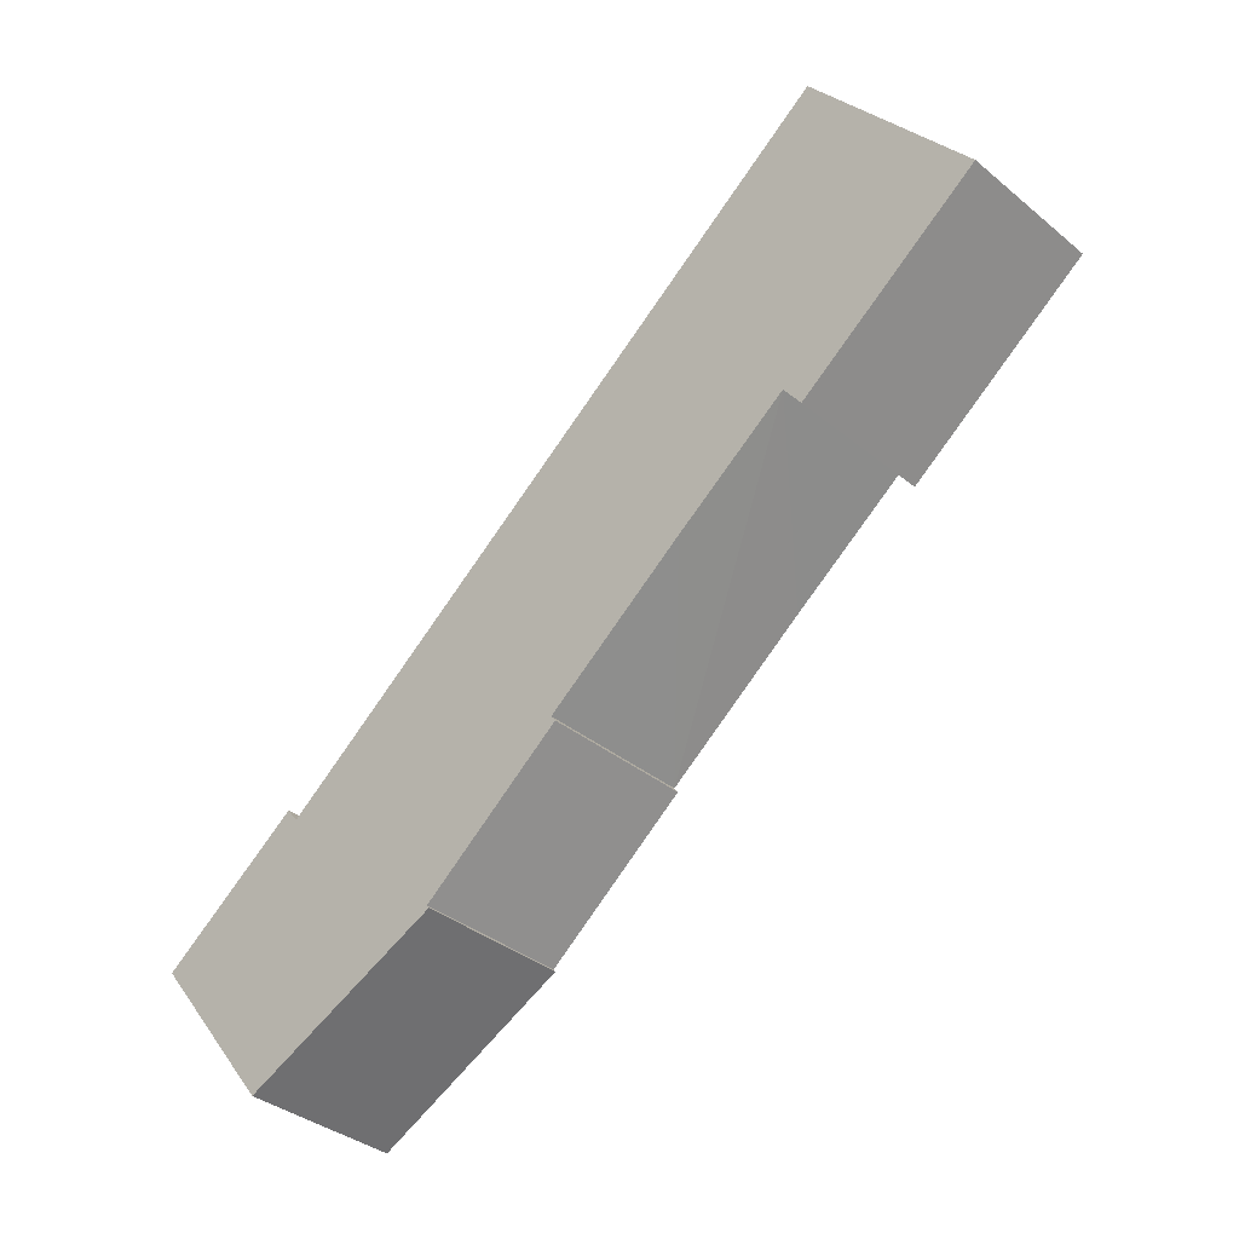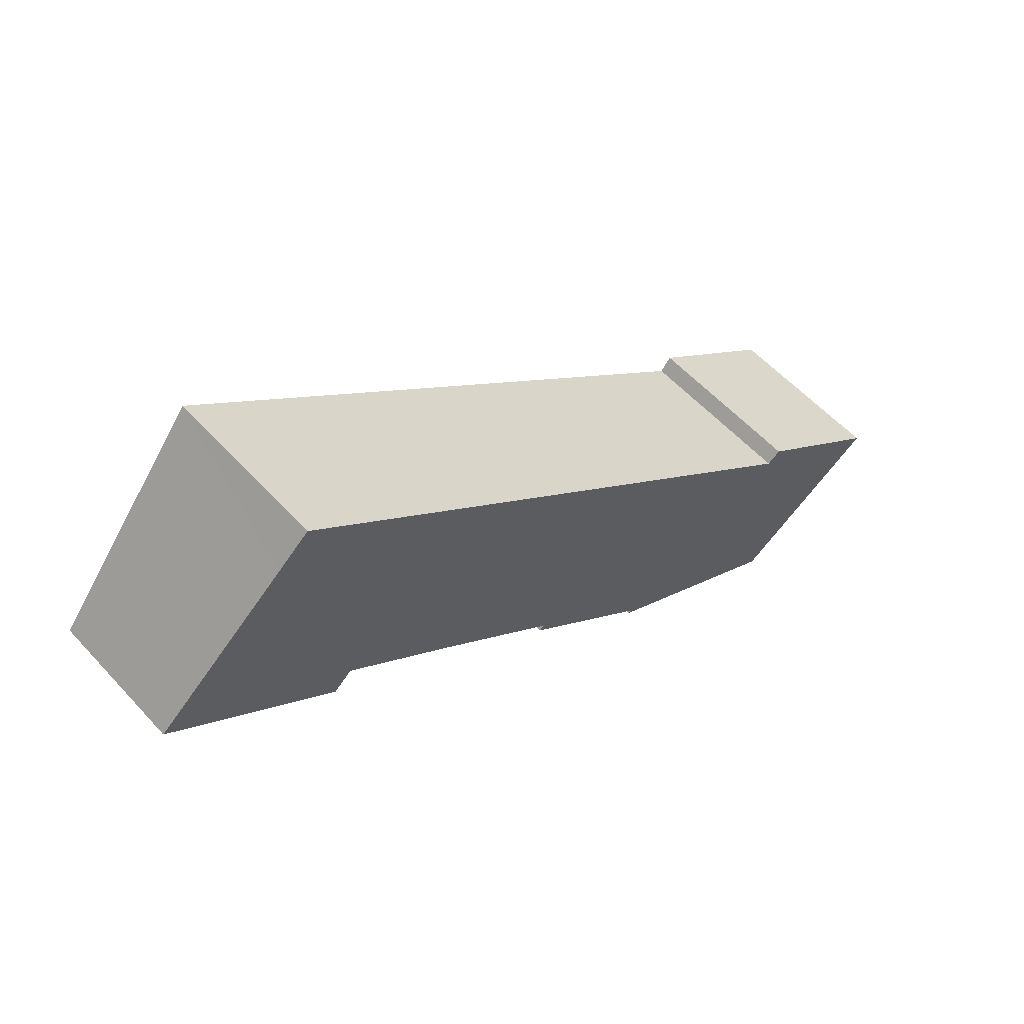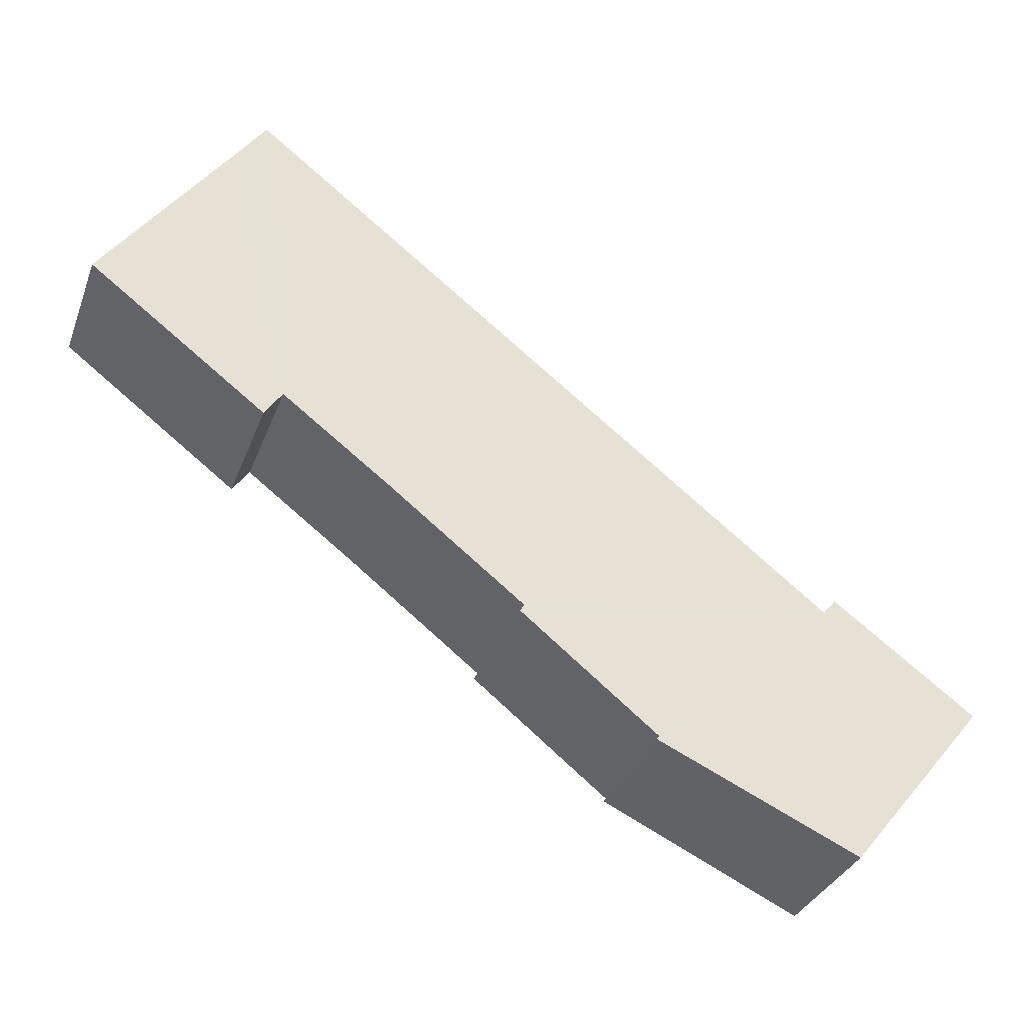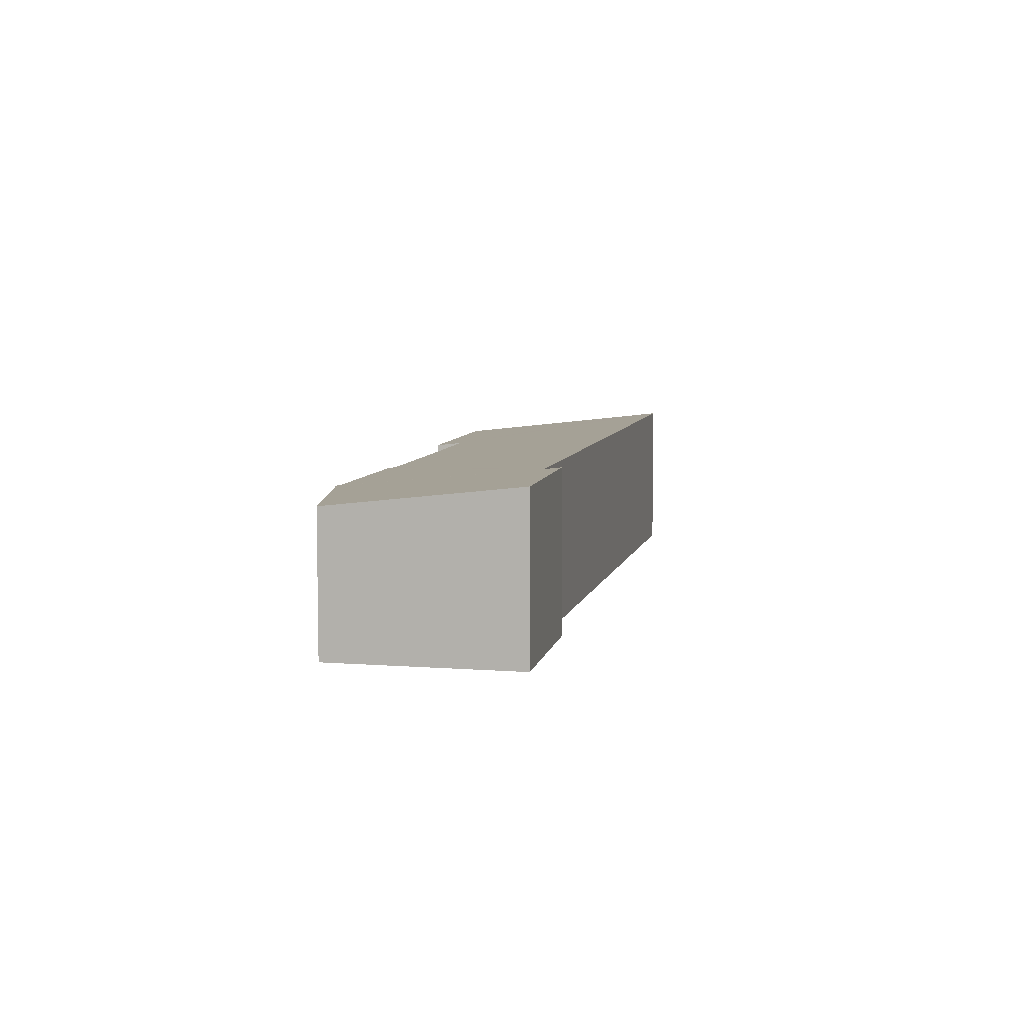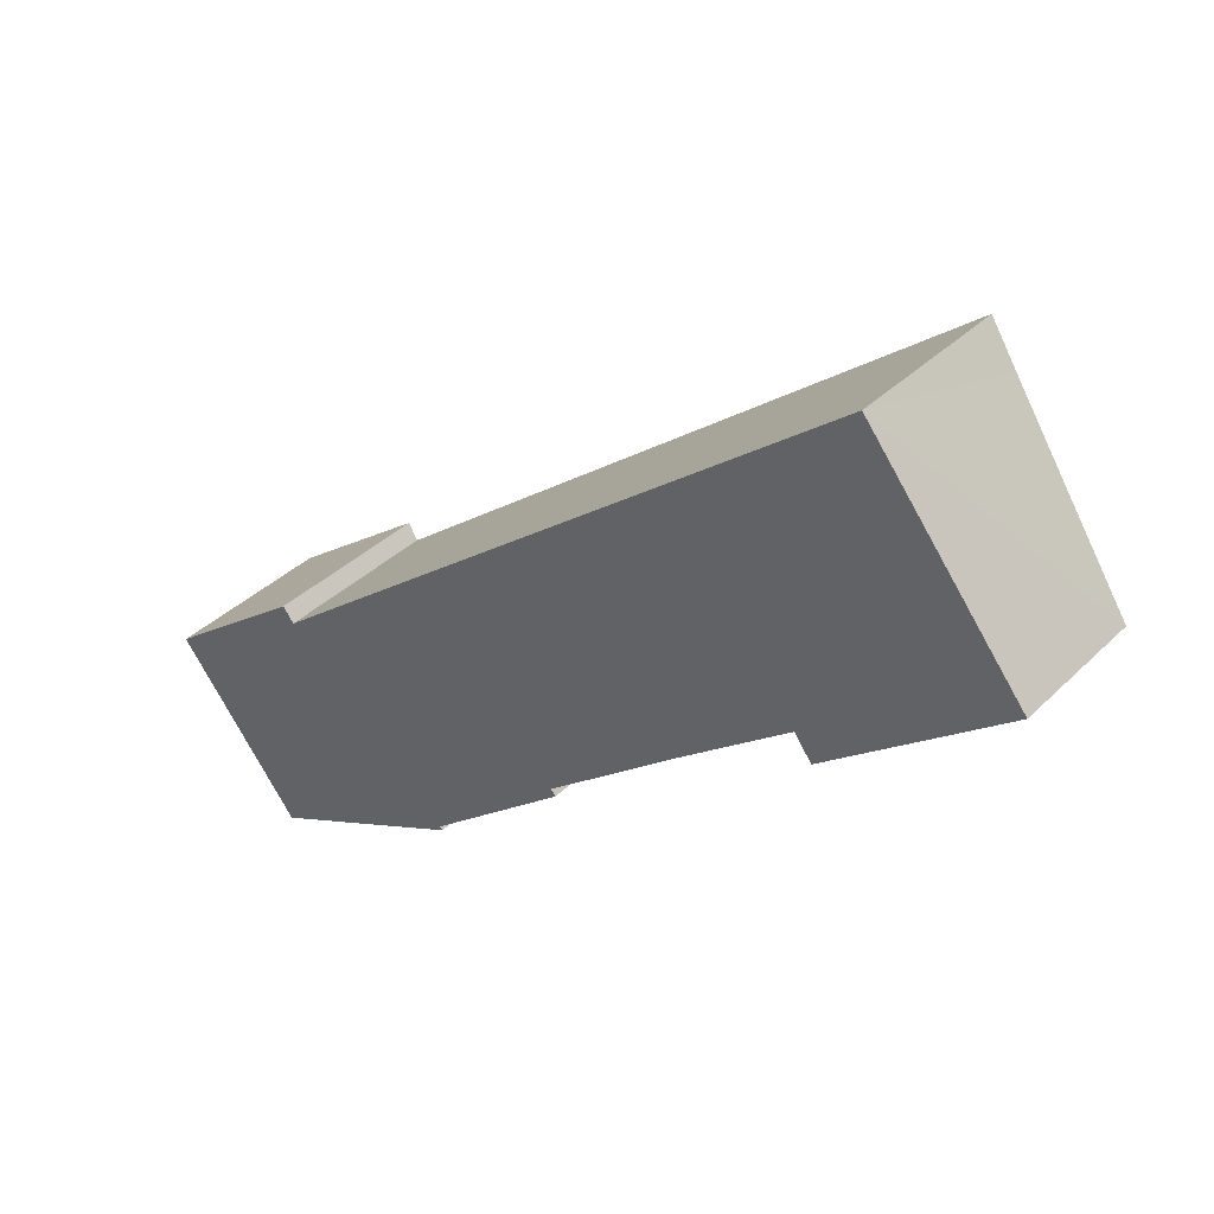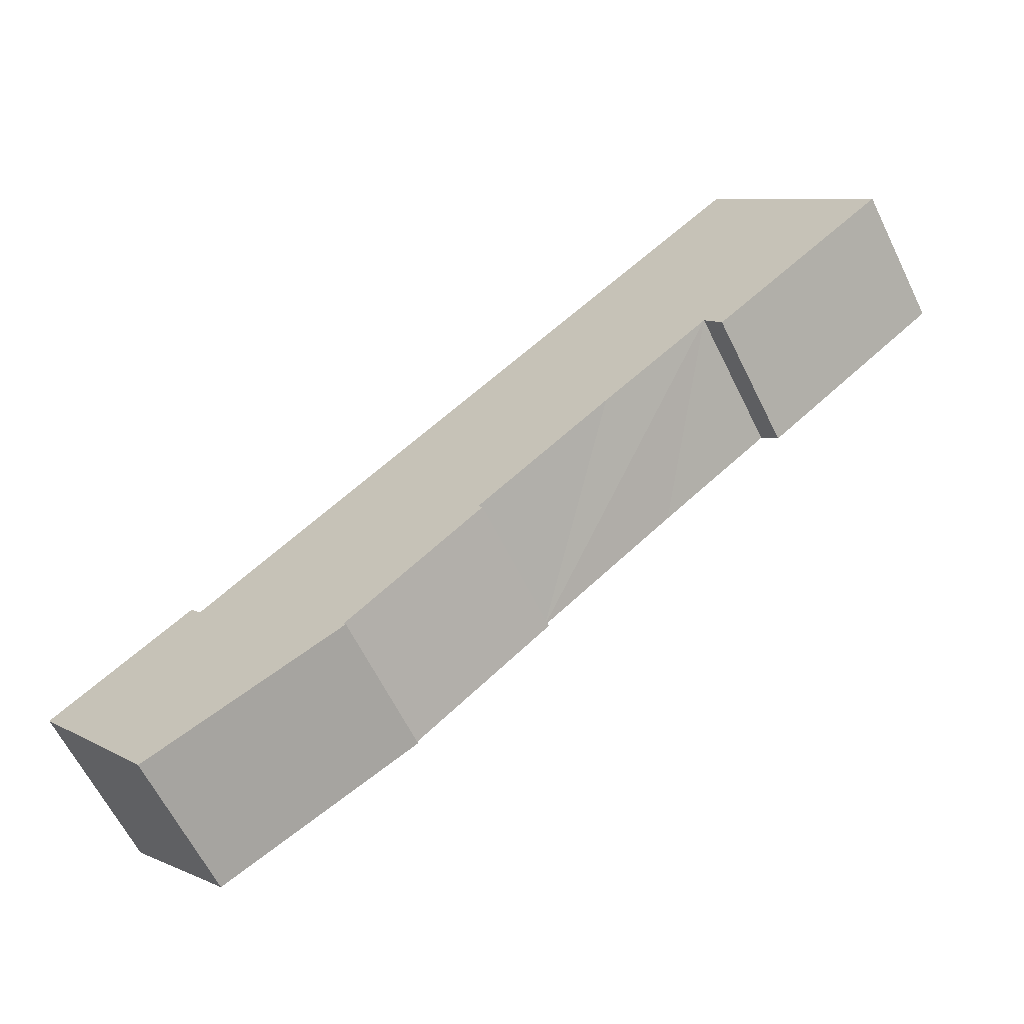
<metadata>
{"format":"obj","ext":"obj","renderer":"f3d","projection":"perspective","resolution":1024,"background":"white","views":[{"elev":-36.2,"azim":43.2,"up":"+Z"},{"elev":56.2,"azim":138.5,"up":"+Z"},{"elev":-33.0,"azim":161.3,"up":"+Z"},{"elev":7.2,"azim":-115.7,"up":"+Y"},{"elev":36.7,"azim":38.7,"up":"+Z"},{"elev":-62.8,"azim":26.2,"up":"+Z"}]}
</metadata>
<code>
v  0 4.968 3.042e-16
v  9.473 4.121 -1.87
v  3.653 4.284 -4.616
v  4.43 4.894 2.639
v  4.099 4.956 3.051
v  9.402 4.135 -1.777
v  13.43 4.144 1.449
v  13.29 4.169 1.624
v  21.68 4.907 16.17
v  17.27 4.172 4.738
v  20.48 4.167 7.172
v  22.51 4.748 15.1
v  26.19 4.06 10.45
v  20.98 4.067 6.473
v  20.98 -3.964e-16 6.473
v  26.19 -6.398e-16 10.45
v  20.48 -4.392e-16 7.172
v  17.27 -2.901e-16 4.738
v  13.29 -9.944e-17 1.624
v  13.43 -8.873e-17 1.449
v  9.402 1.088e-16 -1.777
v  3.653 2.826e-16 -4.616
v  9.473 1.145e-16 -1.87
v  0 0 0
v  4.099 -1.868e-16 3.051
v  4.43 -1.616e-16 2.639
v  21.68 -9.902e-16 16.17
v  22.51 -9.244e-16 15.1
g defaultobject
f 1 2 3
f 2 1 4
f 4 1 5
f 2 4 6
f 4 7 6
f 7 4 8
f 8 4 9
f 8 9 10
f 10 9 11
f 11 9 12
f 11 12 13
f 13 14 11
f 13 15 14
f 15 13 16
f 17 10 11
f 10 17 8
f 8 17 18
f 8 18 19
f 20 6 7
f 6 20 21
f 2 22 3
f 22 2 23
f 14 17 11
f 17 14 15
f 3 24 1
f 24 3 22
f 19 7 8
f 7 19 20
f 21 2 6
f 2 21 23
f 25 4 5
f 4 25 26
f 27 12 9
f 12 27 13
f 13 27 16
f 16 27 28
f 24 5 1
f 5 24 25
f 4 27 9
f 27 4 26
f 22 25 24
f 25 22 26
f 26 22 23
f 26 23 21
f 20 19 21
f 21 27 26
f 27 21 19
f 27 19 18
f 27 18 17
f 27 17 15
f 27 15 28
f 28 15 16

</code>
